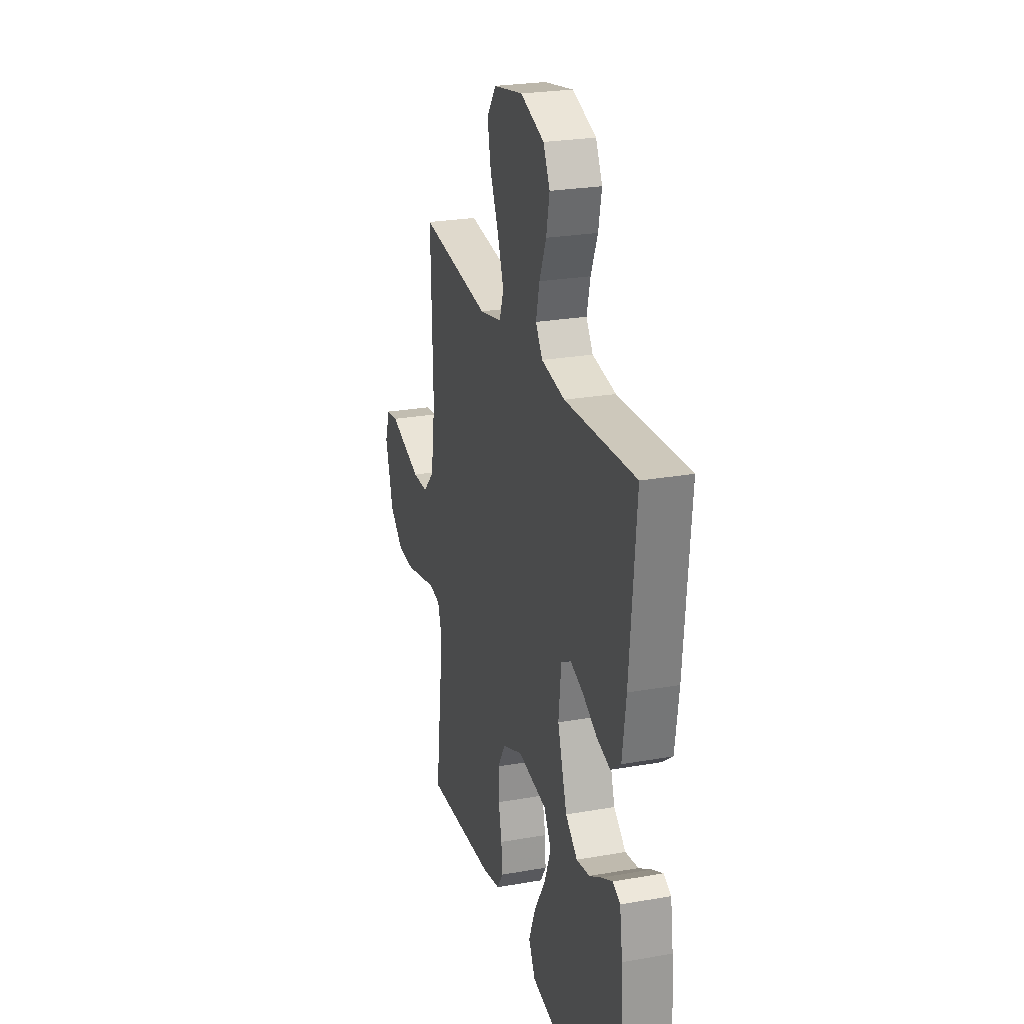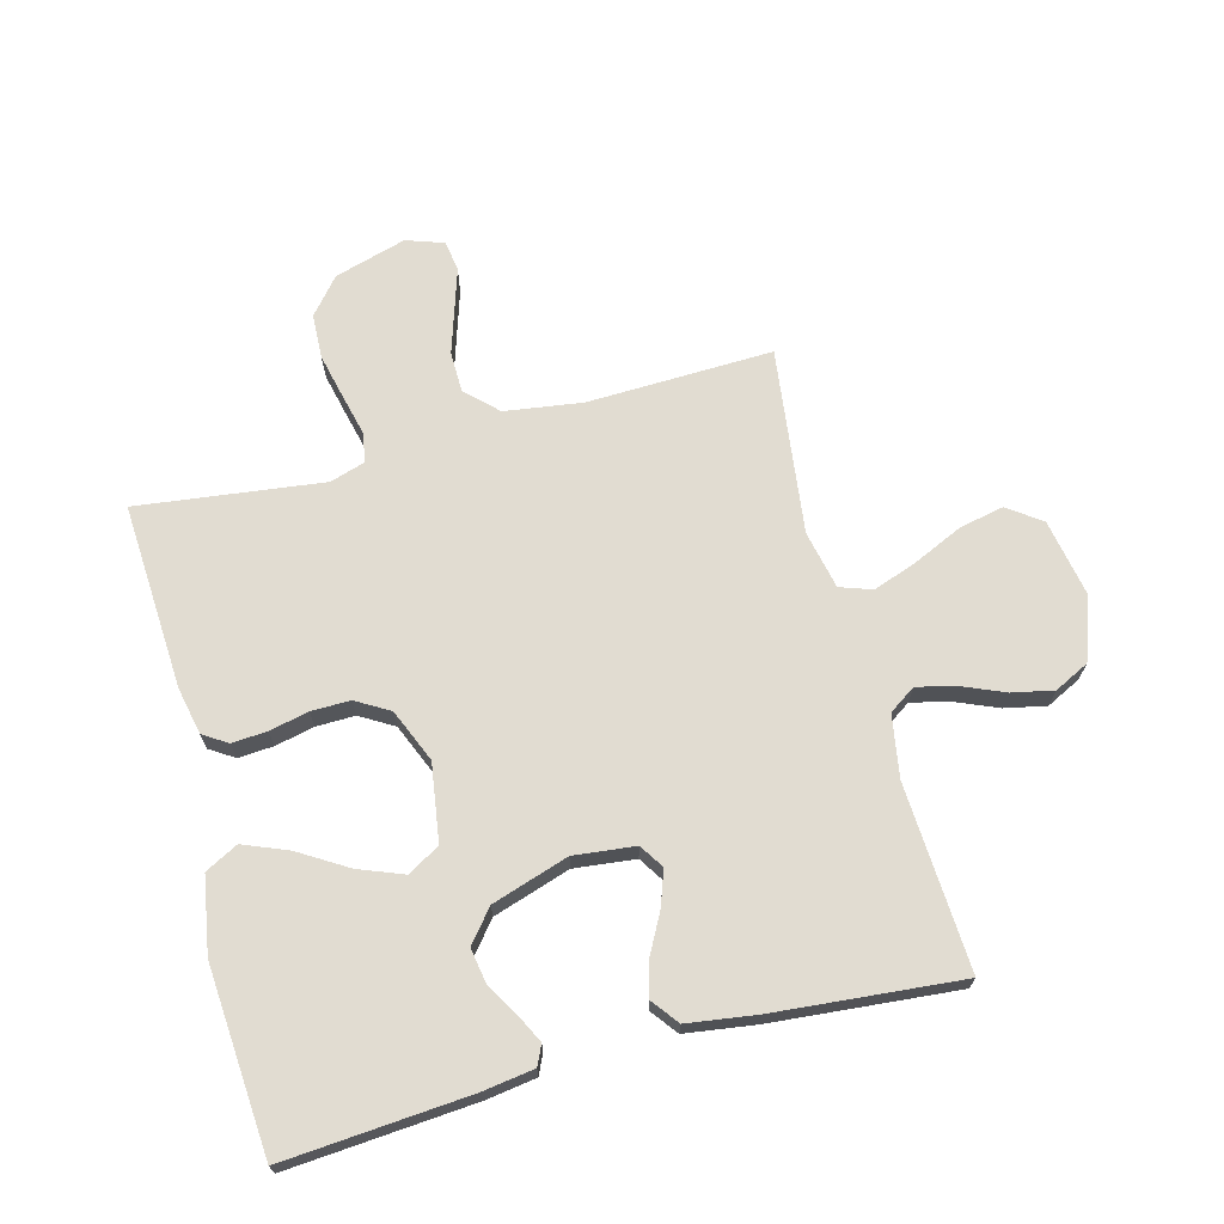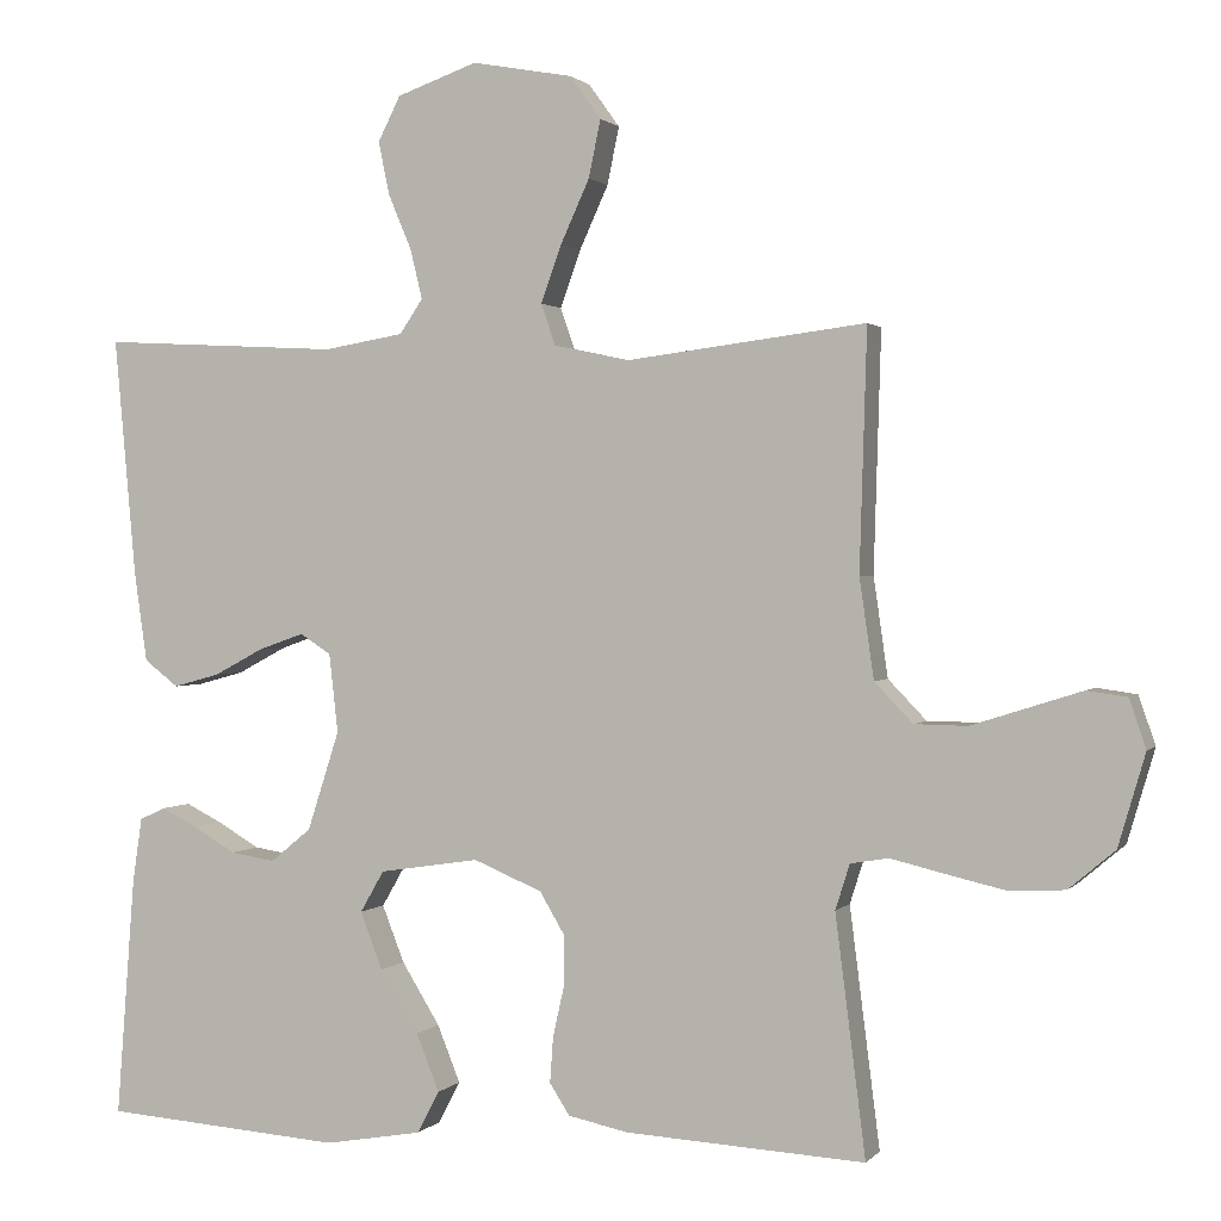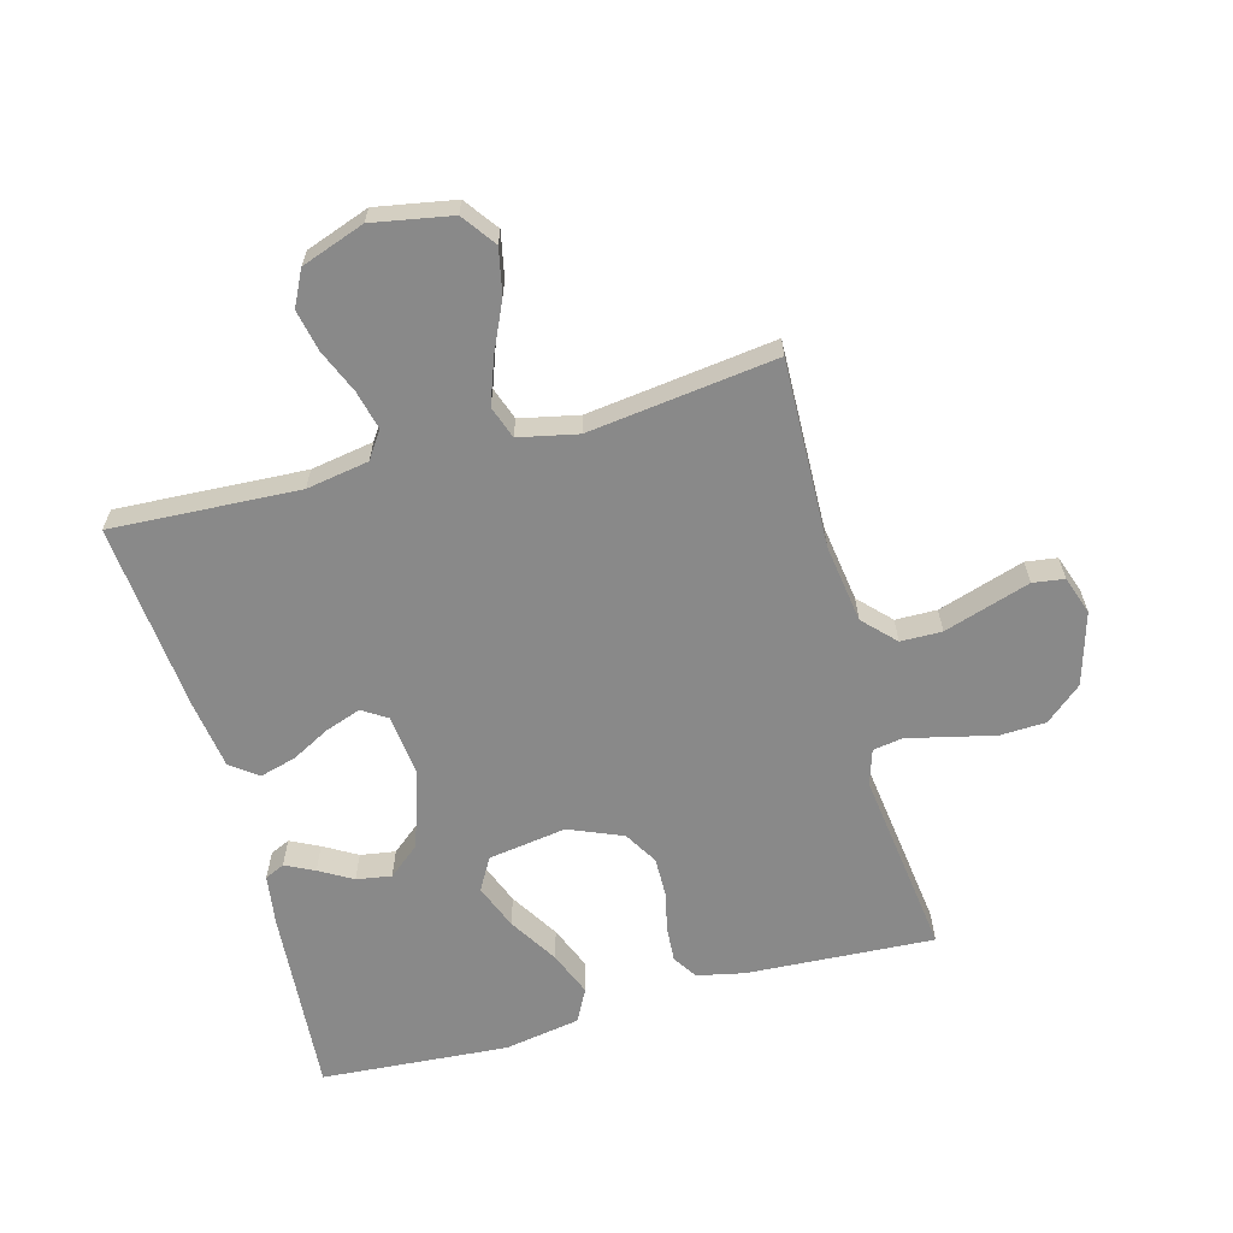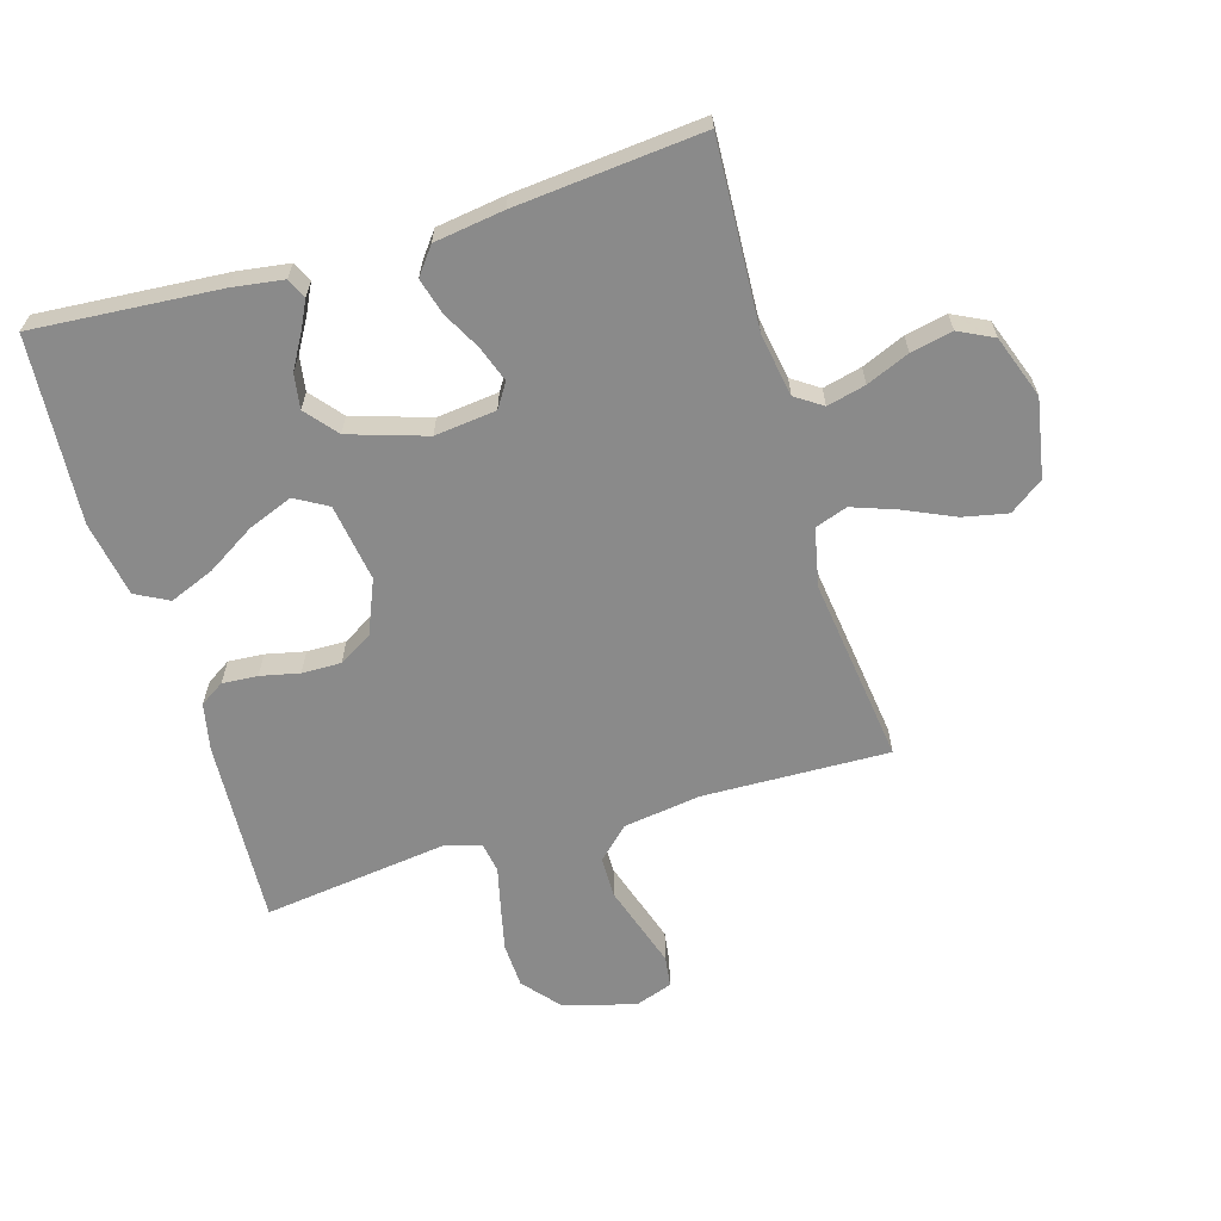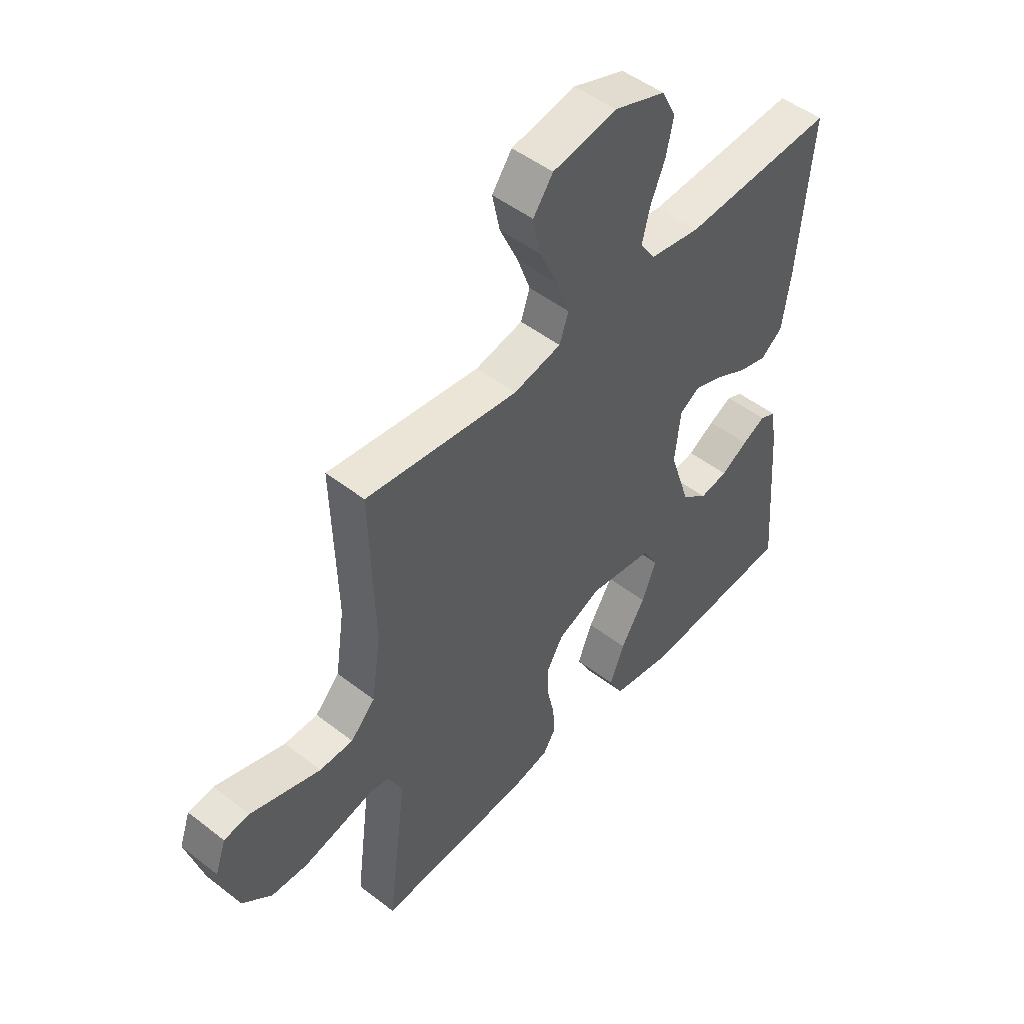
<metadata>
{"format":"obj","ext":"obj","renderer":"f3d","projection":"perspective","resolution":1024,"background":"white","views":[{"elev":25.0,"azim":-106.0,"up":"+Z"},{"elev":69.1,"azim":-104.9,"up":"+Y"},{"elev":1.2,"azim":19.0,"up":"+Z"},{"elev":-63.1,"azim":15.3,"up":"+Y"},{"elev":-63.5,"azim":-73.3,"up":"+Y"},{"elev":49.1,"azim":130.7,"up":"+Z"}]}
</metadata>
<code>
v 0.5 0.07 0.5
v 0.491 0.07 0.2
v 0.509 0.07 0.075
v 0.557 0.07 0.025
v 0.623 0.07 0.024
v 0.695 0.07 0.047
v 0.761 0.07 0.068
v 0.811 0.07 0.061
v 0.832 0.07 0
v 0.798 0.07 -0.116
v 0.74 0.07 -0.165
v 0.668 0.07 -0.168
v 0.594 0.07 -0.151
v 0.528 0.07 -0.135
v 0.48 0.07 -0.143
v 0.462 0.07 -0.2
v 0.5 0.07 -0.5
v 0.2 0.07 -0.483
v 0.124 0.07 -0.467
v 0.099 0.07 -0.428
v 0.103 0.07 -0.371
v 0.117 0.07 -0.308
v 0.118 0.07 -0.245
v 0.086 0.07 -0.191
v 0 0.07 -0.155
v -0.125 0.07 -0.174
v -0.155 0.07 -0.226
v -0.127 0.07 -0.298
v -0.079 0.07 -0.376
v -0.05 0.07 -0.448
v -0.078 0.07 -0.501
v -0.2 0.07 -0.522
v -0.5 0.07 -0.5
v -0.477 0.07 -0.2
v -0.465 0.07 -0.118
v -0.433 0.07 -0.103
v -0.387 0.07 -0.126
v -0.334 0.07 -0.157
v -0.278 0.07 -0.166
v -0.227 0.07 -0.124
v -0.187 0.07 0
v -0.198 0.07 0.099
v -0.237 0.07 0.124
v -0.294 0.07 0.104
v -0.356 0.07 0.071
v -0.414 0.07 0.055
v -0.457 0.07 0.088
v -0.473 0.07 0.2
v -0.5 0.07 0.5
v -0.2 0.07 0.484
v -0.1 0.07 0.501
v -0.071 0.07 0.544
v -0.086 0.07 0.606
v -0.115 0.07 0.675
v -0.129 0.07 0.742
v -0.101 0.07 0.798
v 0 0.07 0.834
v 0.126 0.07 0.811
v 0.165 0.07 0.757
v 0.15 0.07 0.685
v 0.114 0.07 0.606
v 0.088 0.07 0.534
v 0.106 0.07 0.482
v 0.2 0.07 0.462
v 0.5 0 0.5
v 0.491 0 0.2
v 0.509 0 0.075
v 0.557 0 0.025
v 0.623 0 0.024
v 0.695 0 0.047
v 0.761 0 0.068
v 0.811 0 0.061
v 0.832 0 0
v 0.798 0 -0.116
v 0.74 0 -0.165
v 0.668 0 -0.168
v 0.594 0 -0.151
v 0.528 0 -0.135
v 0.48 0 -0.143
v 0.462 0 -0.2
v 0.5 0 -0.5
v 0.2 0 -0.483
v 0.124 0 -0.467
v 0.099 0 -0.428
v 0.103 0 -0.371
v 0.117 0 -0.308
v 0.118 0 -0.245
v 0.086 0 -0.191
v 0 0 -0.155
v -0.125 0 -0.174
v -0.155 0 -0.226
v -0.127 0 -0.298
v -0.079 0 -0.376
v -0.05 0 -0.448
v -0.078 0 -0.501
v -0.2 0 -0.522
v -0.5 0 -0.5
v -0.477 0 -0.2
v -0.465 0 -0.118
v -0.433 0 -0.103
v -0.387 0 -0.126
v -0.334 0 -0.157
v -0.278 0 -0.166
v -0.227 0 -0.124
v -0.187 0 0
v -0.198 0 0.099
v -0.237 0 0.124
v -0.294 0 0.104
v -0.356 0 0.071
v -0.414 0 0.055
v -0.457 0 0.088
v -0.473 0 0.2
v -0.5 0 0.5
v -0.2 0 0.484
v -0.1 0 0.501
v -0.071 0 0.544
v -0.086 0 0.606
v -0.115 0 0.675
v -0.129 0 0.742
v -0.101 0 0.798
v 0 0 0.834
v 0.126 0 0.811
v 0.165 0 0.757
v 0.15 0 0.685
v 0.114 0 0.606
v 0.088 0 0.534
v 0.106 0 0.482
v 0.2 0 0.462
f 59 60 61
f 58 59 61
f 57 58 61
f 56 57 61
f 55 56 61
f 54 55 61
f 53 54 61
f 52 53 61 62
f 51 52 62 63
f 48 49 50
f 47 48 50
f 46 47 50
f 45 46 50
f 44 45 50
f 51 63 64
f 50 51 64
f 44 50 64
f 43 44 64
f 36 37 38
f 35 36 38
f 34 35 38
f 33 34 38
f 32 33 38
f 31 32 38
f 30 31 38
f 29 30 38
f 28 29 38
f 27 28 38 39
f 26 27 39 40
f 20 21 22
f 19 20 22
f 18 19 22
f 17 18 22
f 16 17 22
f 15 16 22 23
f 12 13 14
f 11 12 14
f 10 11 14
f 9 10 14
f 8 9 14
f 7 8 14
f 6 7 14
f 5 6 14
f 4 5 14 15
f 15 23 24
f 4 15 24
f 3 4 24
f 64 1 2
f 43 64 2
f 42 43 2
f 25 26 40 41
f 25 41 42
f 24 25 42
f 3 24 42
f 2 3 42
f 125 124 123
f 125 123 122
f 125 122 121
f 125 121 120
f 125 120 119
f 125 119 118
f 125 118 117
f 126 125 117 116
f 127 126 116 115
f 114 113 112
f 114 112 111
f 114 111 110
f 114 110 109
f 114 109 108
f 128 127 115
f 128 115 114
f 128 114 108
f 128 108 107
f 102 101 100
f 102 100 99
f 102 99 98
f 102 98 97
f 102 97 96
f 102 96 95
f 102 95 94
f 102 94 93
f 102 93 92
f 103 102 92 91
f 104 103 91 90
f 86 85 84
f 86 84 83
f 86 83 82
f 86 82 81
f 86 81 80
f 87 86 80 79
f 78 77 76
f 78 76 75
f 78 75 74
f 78 74 73
f 78 73 72
f 78 72 71
f 78 71 70
f 78 70 69
f 79 78 69 68
f 88 87 79
f 88 79 68
f 88 68 67
f 66 65 128
f 66 128 107
f 66 107 106
f 105 104 90 89
f 106 105 89
f 106 89 88
f 106 88 67
f 106 67 66
f 1 65 66 2
f 2 66 67 3
f 3 67 68 4
f 4 68 69 5
f 5 69 70 6
f 6 70 71 7
f 7 71 72 8
f 8 72 73 9
f 9 73 74 10
f 10 74 75 11
f 11 75 76 12
f 12 76 77 13
f 13 77 78 14
f 14 78 79 15
f 15 79 80 16
f 16 80 81 17
f 17 81 82 18
f 18 82 83 19
f 19 83 84 20
f 20 84 85 21
f 21 85 86 22
f 22 86 87 23
f 23 87 88 24
f 24 88 89 25
f 25 89 90 26
f 26 90 91 27
f 27 91 92 28
f 28 92 93 29
f 29 93 94 30
f 30 94 95 31
f 31 95 96 32
f 32 96 97 33
f 33 97 98 34
f 34 98 99 35
f 35 99 100 36
f 36 100 101 37
f 37 101 102 38
f 38 102 103 39
f 39 103 104 40
f 40 104 105 41
f 41 105 106 42
f 42 106 107 43
f 43 107 108 44
f 44 108 109 45
f 45 109 110 46
f 46 110 111 47
f 47 111 112 48
f 48 112 113 49
f 49 113 114 50
f 50 114 115 51
f 51 115 116 52
f 52 116 117 53
f 53 117 118 54
f 54 118 119 55
f 55 119 120 56
f 56 120 121 57
f 57 121 122 58
f 58 122 123 59
f 59 123 124 60
f 60 124 125 61
f 61 125 126 62
f 62 126 127 63
f 63 127 128 64
f 64 128 65 1

</code>
